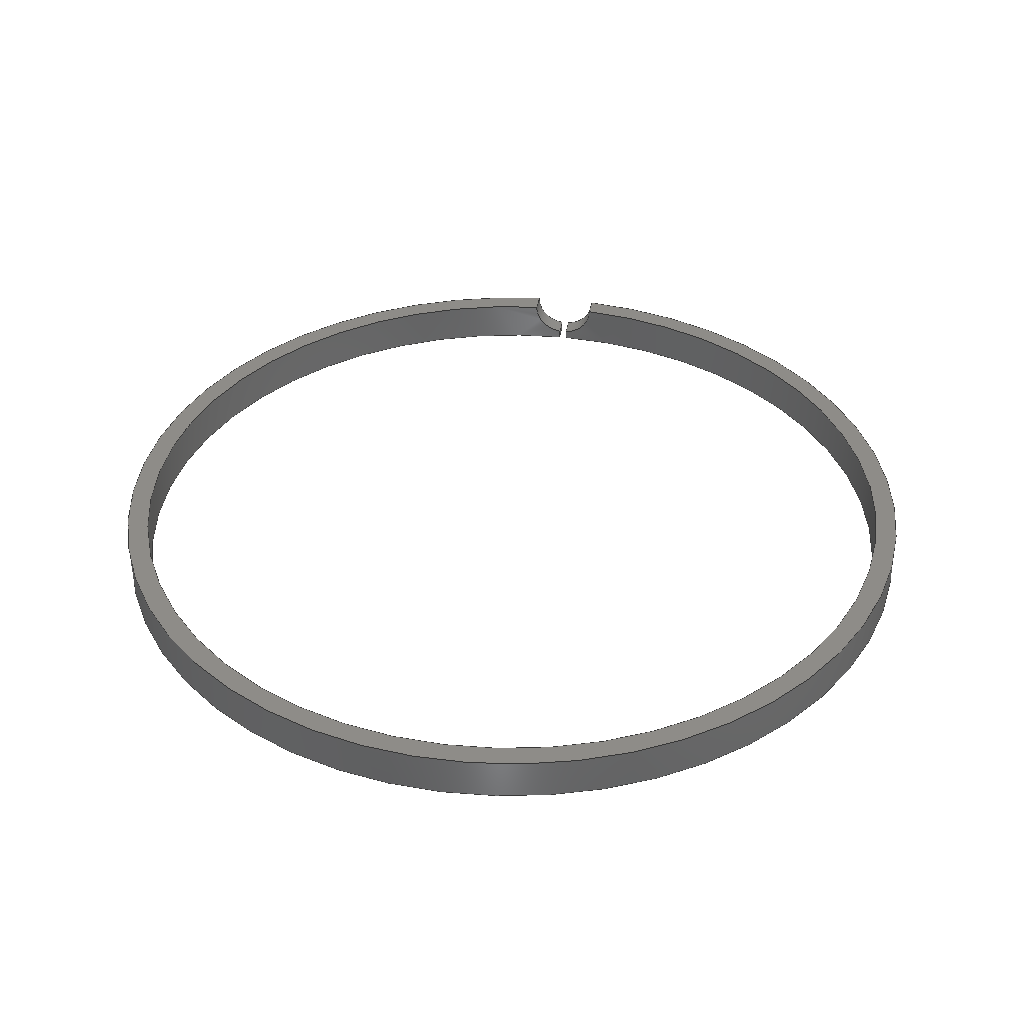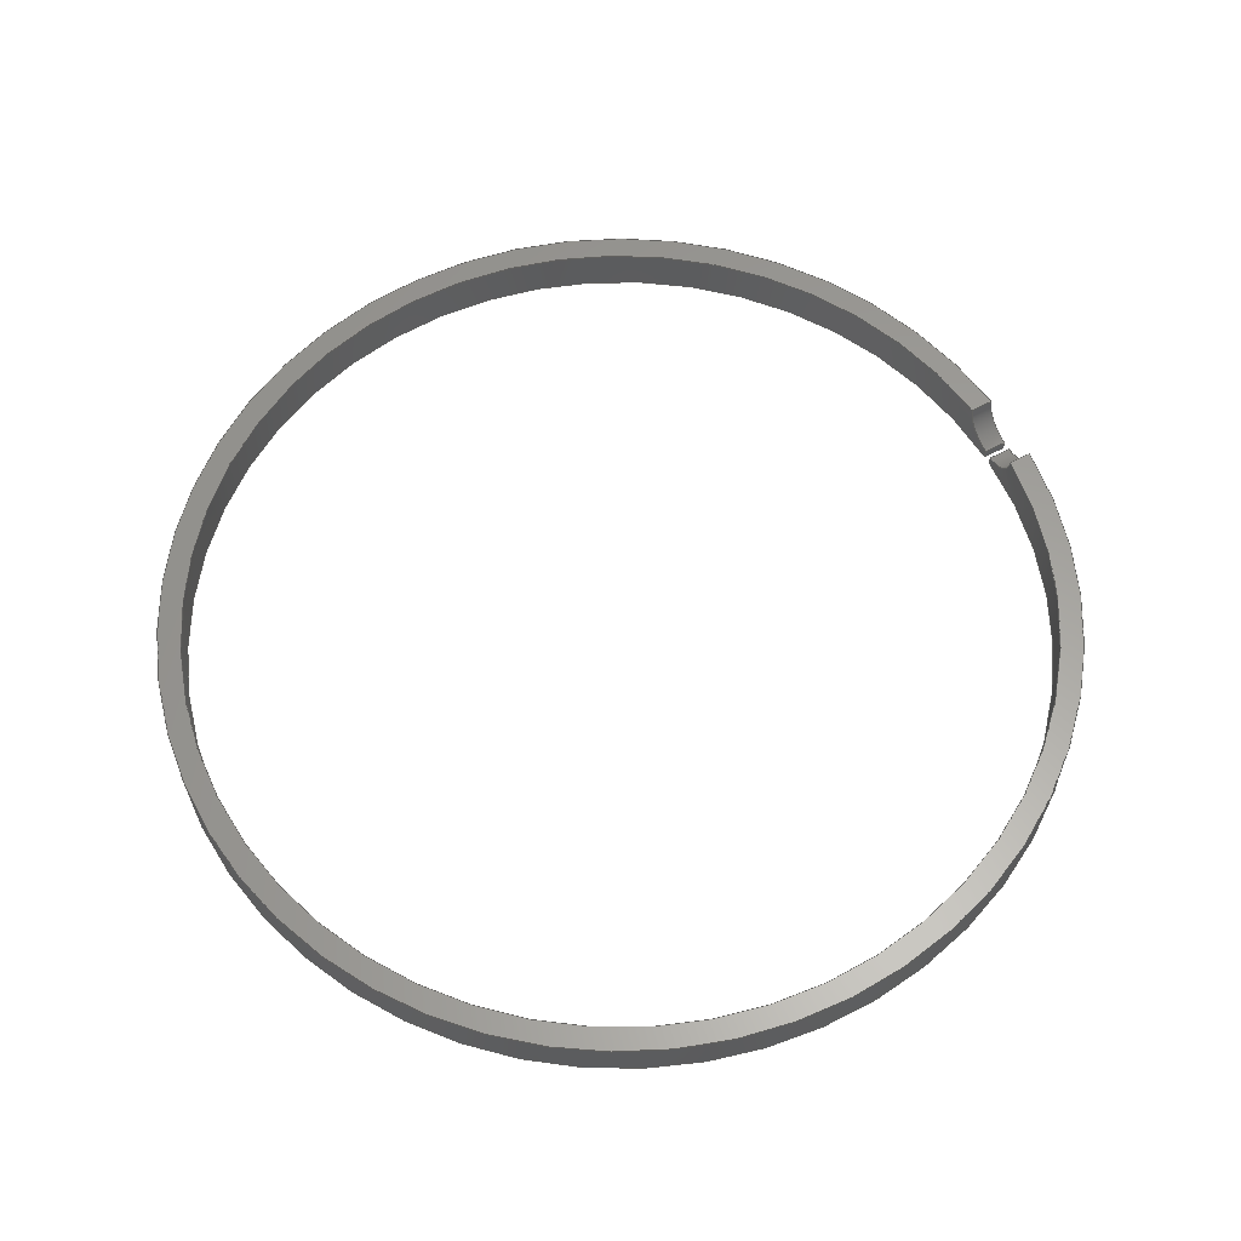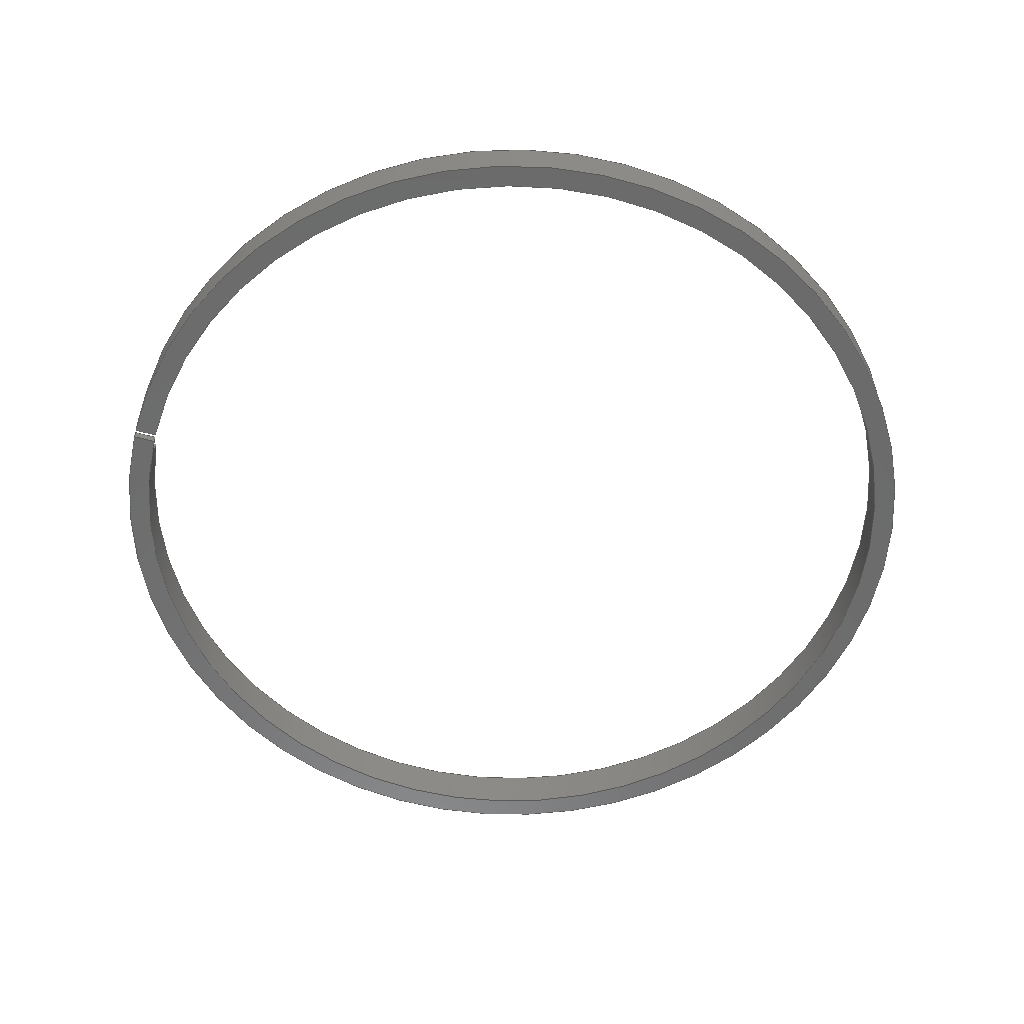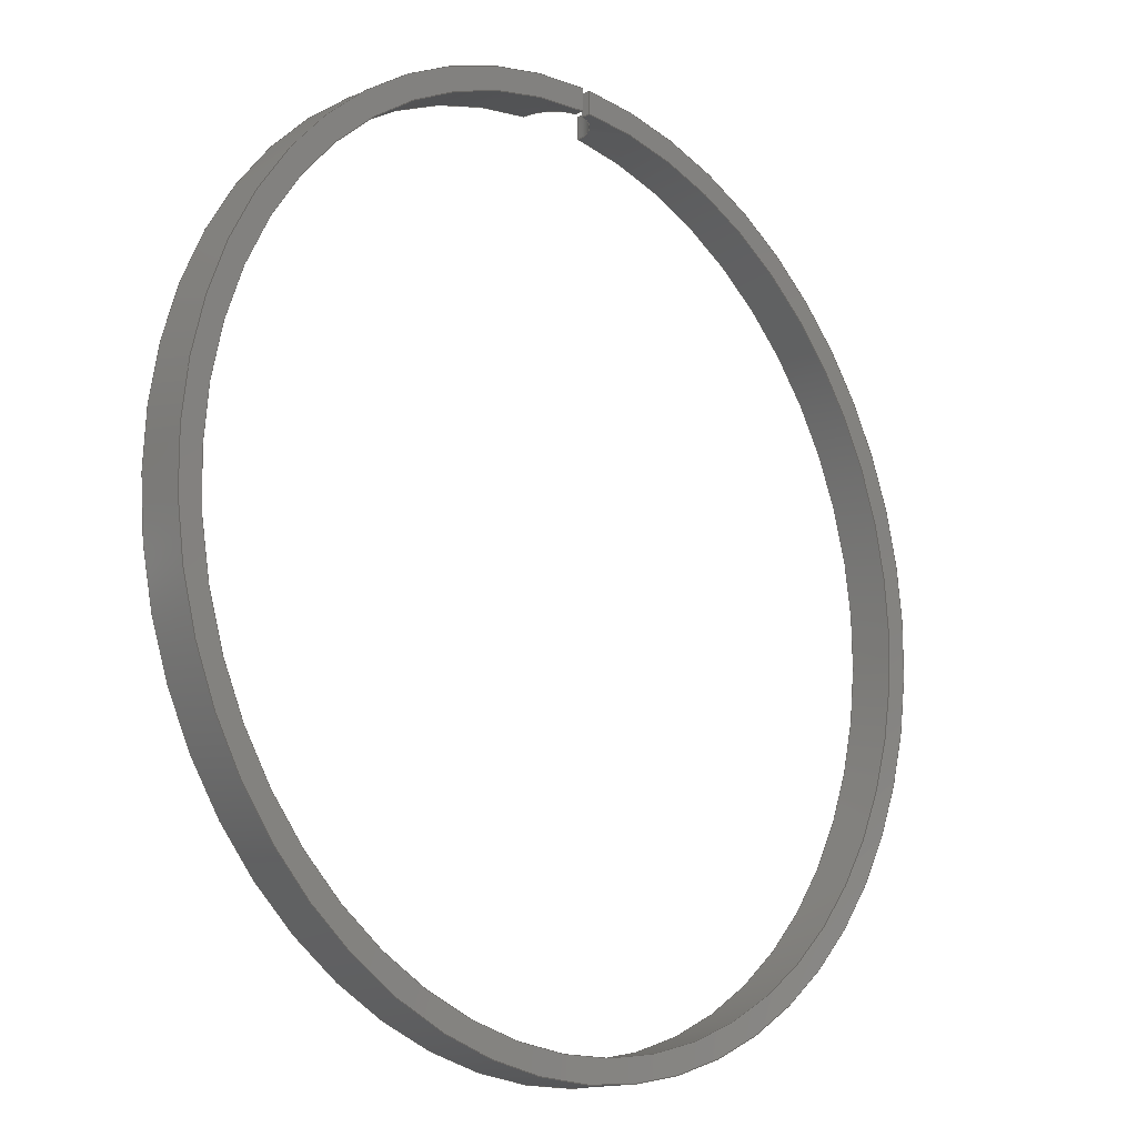
<metadata>
{"format":"step","ext":"step","renderer":"f3d","projection":"perspective","resolution":1024,"background":"white","views":[{"elev":37.3,"azim":-170.7,"up":"+Y"},{"elev":61.1,"azim":-118.1,"up":"+Y"},{"elev":-57.7,"azim":74.4,"up":"+Y"},{"elev":-14.9,"azim":-45.7,"up":"+Z"}]}
</metadata>
<code>
ISO-10303-21;
DATA;
#1=MECHANICAL_DESIGN_GEOMETRIC_PRESENTATION_REPRESENTATION('',(#4),#272);
#2=SHAPE_REPRESENTATION_RELATIONSHIP('SRR','None',#279,#3);
#3=ADVANCED_BREP_SHAPE_REPRESENTATION('',(#5),#271);
#4=STYLED_ITEM('',(#288),#5);
#5=MANIFOLD_SOLID_BREP('Body1',#132);
#6=CIRCLE('',#151,2.5);
#7=CIRCLE('',#152,2.375);
#8=CIRCLE('',#154,2.5);
#9=CIRCLE('',#156,2.375);
#10=PLANE('',#148);
#11=PLANE('',#149);
#12=PLANE('',#150);
#13=PLANE('',#157);
#14=FACE_OUTER_BOUND('',#22,.T.);
#15=FACE_OUTER_BOUND('',#23,.T.);
#16=FACE_OUTER_BOUND('',#24,.T.);
#17=FACE_OUTER_BOUND('',#25,.T.);
#18=FACE_OUTER_BOUND('',#26,.T.);
#19=FACE_OUTER_BOUND('',#27,.T.);
#20=FACE_OUTER_BOUND('',#28,.T.);
#21=FACE_OUTER_BOUND('',#29,.T.);
#22=EDGE_LOOP('',(#84,#85,#86,#87));
#23=EDGE_LOOP('',(#88,#89,#90,#91));
#24=EDGE_LOOP('',(#92,#93,#94,#95));
#25=EDGE_LOOP('',(#96,#97,#98,#99));
#26=EDGE_LOOP('',(#100,#101,#102,#103));
#27=EDGE_LOOP('',(#104,#105,#106,#107,#108,#109));
#28=EDGE_LOOP('',(#110,#111,#112,#113,#114,#115));
#29=EDGE_LOOP('',(#116,#117,#118,#119));
#30=LINE('',#209,#40);
#31=LINE('',#221,#41);
#32=LINE('',#236,#42);
#33=LINE('',#248,#43);
#34=LINE('',#251,#44);
#35=LINE('',#253,#45);
#36=LINE('',#254,#46);
#37=LINE('',#257,#47);
#38=LINE('',#259,#48);
#39=LINE('',#260,#49);
#40=VECTOR('',#162,1);
#41=VECTOR('',#163,1);
#42=VECTOR('',#166,1);
#43=VECTOR('',#167,1);
#44=VECTOR('',#170,1);
#45=VECTOR('',#171,1);
#46=VECTOR('',#172,1);
#47=VECTOR('',#175,1);
#48=VECTOR('',#176,1);
#49=VECTOR('',#177,1);
#50=B_SPLINE_CURVE_WITH_KNOTS('',3,(#198,#199,#200,#201,#202,#203,#204,
#205,#206,#207),.UNSPECIFIED.,.F.,.F.,(4,2,2,2,4),(-0.603,-0.5276,
-0.4523,-0.3769,-0.3261),.UNSPECIFIED.);
#51=B_SPLINE_CURVE_WITH_KNOTS('',3,(#211,#212,#213,#214,#215,#216,#217,
#218,#219,#220),.UNSPECIFIED.,.F.,.F.,(4,2,2,2,4),(0.3261,0.3769,
0.4522,0.5276,0.603),.UNSPECIFIED.);
#52=B_SPLINE_CURVE_WITH_KNOTS('',3,(#225,#226,#227,#228,#229,#230,#231,
#232,#233,#234),.UNSPECIFIED.,.F.,.F.,(4,2,2,2,4),(-0.2769,-0.2261,
-0.1508,-0.07538,0),.UNSPECIFIED.);
#53=B_SPLINE_CURVE_WITH_KNOTS('',3,(#238,#239,#240,#241,#242,#243,#244,
#245,#246,#247),.UNSPECIFIED.,.F.,.F.,(4,2,2,2,4),(0,0.07537,
0.1507,0.2261,0.2769),.UNSPECIFIED.);
#54=VERTEX_POINT('',#196);
#55=VERTEX_POINT('',#197);
#56=VERTEX_POINT('',#208);
#57=VERTEX_POINT('',#210);
#58=VERTEX_POINT('',#223);
#59=VERTEX_POINT('',#224);
#60=VERTEX_POINT('',#235);
#61=VERTEX_POINT('',#237);
#62=VERTEX_POINT('',#250);
#63=VERTEX_POINT('',#252);
#64=VERTEX_POINT('',#256);
#65=VERTEX_POINT('',#258);
#66=EDGE_CURVE('',#54,#55,#50,.T.);
#67=EDGE_CURVE('',#56,#54,#30,.T.);
#68=EDGE_CURVE('',#57,#56,#51,.T.);
#69=EDGE_CURVE('',#55,#57,#31,.T.);
#70=EDGE_CURVE('',#58,#59,#52,.T.);
#71=EDGE_CURVE('',#58,#60,#32,.T.);
#72=EDGE_CURVE('',#61,#60,#53,.T.);
#73=EDGE_CURVE('',#59,#61,#33,.T.);
#74=EDGE_CURVE('',#55,#62,#34,.T.);
#75=EDGE_CURVE('',#63,#57,#35,.T.);
#76=EDGE_CURVE('',#62,#63,#36,.T.);
#77=EDGE_CURVE('',#64,#58,#37,.T.);
#78=EDGE_CURVE('',#65,#64,#38,.T.);
#79=EDGE_CURVE('',#60,#65,#39,.T.);
#80=EDGE_CURVE('',#61,#56,#6,.T.);
#81=EDGE_CURVE('',#54,#59,#7,.T.);
#82=EDGE_CURVE('',#65,#63,#8,.T.);
#83=EDGE_CURVE('',#62,#64,#9,.T.);
#84=ORIENTED_EDGE('',*,*,#66,.F.);
#85=ORIENTED_EDGE('',*,*,#67,.F.);
#86=ORIENTED_EDGE('',*,*,#68,.F.);
#87=ORIENTED_EDGE('',*,*,#69,.F.);
#88=ORIENTED_EDGE('',*,*,#70,.F.);
#89=ORIENTED_EDGE('',*,*,#71,.T.);
#90=ORIENTED_EDGE('',*,*,#72,.F.);
#91=ORIENTED_EDGE('',*,*,#73,.F.);
#92=ORIENTED_EDGE('',*,*,#74,.F.);
#93=ORIENTED_EDGE('',*,*,#69,.T.);
#94=ORIENTED_EDGE('',*,*,#75,.F.);
#95=ORIENTED_EDGE('',*,*,#76,.F.);
#96=ORIENTED_EDGE('',*,*,#77,.F.);
#97=ORIENTED_EDGE('',*,*,#78,.F.);
#98=ORIENTED_EDGE('',*,*,#79,.F.);
#99=ORIENTED_EDGE('',*,*,#71,.F.);
#100=ORIENTED_EDGE('',*,*,#73,.T.);
#101=ORIENTED_EDGE('',*,*,#80,.T.);
#102=ORIENTED_EDGE('',*,*,#67,.T.);
#103=ORIENTED_EDGE('',*,*,#81,.T.);
#104=ORIENTED_EDGE('',*,*,#72,.T.);
#105=ORIENTED_EDGE('',*,*,#79,.T.);
#106=ORIENTED_EDGE('',*,*,#82,.T.);
#107=ORIENTED_EDGE('',*,*,#75,.T.);
#108=ORIENTED_EDGE('',*,*,#68,.T.);
#109=ORIENTED_EDGE('',*,*,#80,.F.);
#110=ORIENTED_EDGE('',*,*,#70,.T.);
#111=ORIENTED_EDGE('',*,*,#81,.F.);
#112=ORIENTED_EDGE('',*,*,#66,.T.);
#113=ORIENTED_EDGE('',*,*,#74,.T.);
#114=ORIENTED_EDGE('',*,*,#83,.T.);
#115=ORIENTED_EDGE('',*,*,#77,.T.);
#116=ORIENTED_EDGE('',*,*,#78,.T.);
#117=ORIENTED_EDGE('',*,*,#83,.F.);
#118=ORIENTED_EDGE('',*,*,#76,.T.);
#119=ORIENTED_EDGE('',*,*,#82,.F.);
#120=CYLINDRICAL_SURFACE('',#146,0.2);
#121=CYLINDRICAL_SURFACE('',#147,0.2);
#122=CYLINDRICAL_SURFACE('',#153,2.5);
#123=CYLINDRICAL_SURFACE('',#155,2.375);
#124=ADVANCED_FACE('',(#14),#120,.F.);
#125=ADVANCED_FACE('',(#15),#121,.F.);
#126=ADVANCED_FACE('',(#16),#10,.F.);
#127=ADVANCED_FACE('',(#17),#11,.F.);
#128=ADVANCED_FACE('',(#18),#12,.T.);
#129=ADVANCED_FACE('',(#19),#122,.T.);
#130=ADVANCED_FACE('',(#20),#123,.F.);
#131=ADVANCED_FACE('',(#21),#13,.F.);
#132=CLOSED_SHELL('',(#124,#125,#126,#127,#128,#129,#130,#131));
#133=DERIVED_UNIT_ELEMENT(#135,1);
#134=DERIVED_UNIT_ELEMENT(#274,3);
#135=(
MASS_UNIT()
NAMED_UNIT(*)
SI_UNIT(.KILO.,.GRAM.)
);
#136=DERIVED_UNIT((#133,#134));
#137=MEASURE_REPRESENTATION_ITEM('density measure',
POSITIVE_RATIO_MEASURE(7850),#136);
#138=PROPERTY_DEFINITION_REPRESENTATION(#143,#140);
#139=PROPERTY_DEFINITION_REPRESENTATION(#144,#141);
#140=REPRESENTATION('material name',(#142),#271);
#141=REPRESENTATION('density',(#137),#271);
#142=DESCRIPTIVE_REPRESENTATION_ITEM('Steel','Steel');
#143=PROPERTY_DEFINITION('material property','material name',#281);
#144=PROPERTY_DEFINITION('material property','density of part',#281);
#145=AXIS2_PLACEMENT_3D('placement',#194,#158,#159);
#146=AXIS2_PLACEMENT_3D('',#195,#160,#161);
#147=AXIS2_PLACEMENT_3D('',#222,#164,#165);
#148=AXIS2_PLACEMENT_3D('',#249,#168,#169);
#149=AXIS2_PLACEMENT_3D('',#255,#173,#174);
#150=AXIS2_PLACEMENT_3D('',#261,#178,#179);
#151=AXIS2_PLACEMENT_3D('',#262,#180,#181);
#152=AXIS2_PLACEMENT_3D('',#263,#182,#183);
#153=AXIS2_PLACEMENT_3D('',#264,#184,#185);
#154=AXIS2_PLACEMENT_3D('',#265,#186,#187);
#155=AXIS2_PLACEMENT_3D('',#266,#188,#189);
#156=AXIS2_PLACEMENT_3D('',#267,#190,#191);
#157=AXIS2_PLACEMENT_3D('',#268,#192,#193);
#158=DIRECTION('axis',(0,0,1));
#159=DIRECTION('refdir',(1,0,0));
#160=DIRECTION('center_axis',(0,0,1));
#161=DIRECTION('ref_axis',(1,0,0));
#162=DIRECTION('',(0,0,-1));
#163=DIRECTION('',(0,0,1));
#164=DIRECTION('center_axis',(0,0,1));
#165=DIRECTION('ref_axis',(1,0,0));
#166=DIRECTION('',(0,0,1));
#167=DIRECTION('',(0,0,1));
#168=DIRECTION('center_axis',(-1,0,0));
#169=DIRECTION('ref_axis',(0,-1,0));
#170=DIRECTION('',(0,-1,0));
#171=DIRECTION('',(0,1,0));
#172=DIRECTION('',(0,0,1));
#173=DIRECTION('center_axis',(1,0,0));
#174=DIRECTION('ref_axis',(0,1,0));
#175=DIRECTION('',(0,1,0));
#176=DIRECTION('',(0,0,-1));
#177=DIRECTION('',(0,-1,0));
#178=DIRECTION('center_axis',(0,1,0));
#179=DIRECTION('ref_axis',(1,0,0));
#180=DIRECTION('center_axis',(0,1,0));
#181=DIRECTION('ref_axis',(1,0,0));
#182=DIRECTION('center_axis',(0,-1,0));
#183=DIRECTION('ref_axis',(1,0,0));
#184=DIRECTION('center_axis',(0,1,0));
#185=DIRECTION('ref_axis',(9.494e-16,0,-1));
#186=DIRECTION('center_axis',(0,1,0));
#187=DIRECTION('ref_axis',(1,0,0));
#188=DIRECTION('center_axis',(0,1,0));
#189=DIRECTION('ref_axis',(2.833e-16,0,-1));
#190=DIRECTION('center_axis',(0,-1,0));
#191=DIRECTION('ref_axis',(1,0,0));
#192=DIRECTION('center_axis',(0,1,0));
#193=DIRECTION('ref_axis',(1,0,0));
#194=CARTESIAN_POINT('',(0,0,0));
#195=CARTESIAN_POINT('Origin',(25,0.25,0));
#196=CARTESIAN_POINT('',(24.8,0.25,59.87));
#197=CARTESIAN_POINT('',(24.98,0.05157,59.87));
#198=CARTESIAN_POINT('Ctrl Pts',(24.8,0.25,59.87));
#199=CARTESIAN_POINT('Ctrl Pts',(24.8,0.2249,59.87));
#200=CARTESIAN_POINT('Ctrl Pts',(24.81,0.1981,59.87));
#201=CARTESIAN_POINT('Ctrl Pts',(24.83,0.1488,59.87));
#202=CARTESIAN_POINT('Ctrl Pts',(24.84,0.1263,59.87));
#203=CARTESIAN_POINT('Ctrl Pts',(24.88,0.09083,59.87));
#204=CARTESIAN_POINT('Ctrl Pts',(24.9,0.07544,59.87));
#205=CARTESIAN_POINT('Ctrl Pts',(24.94,0.05835,59.87));
#206=CARTESIAN_POINT('Ctrl Pts',(24.96,0.05376,59.87));
#207=CARTESIAN_POINT('Ctrl Pts',(24.98,0.05157,59.87));
#208=CARTESIAN_POINT('',(24.8,0.25,59.99));
#209=CARTESIAN_POINT('',(24.8,0.25,0));
#210=CARTESIAN_POINT('',(24.98,0.05157,60));
#211=CARTESIAN_POINT('Ctrl Pts',(24.98,0.05157,60));
#212=CARTESIAN_POINT('Ctrl Pts',(24.96,0.05376,60));
#213=CARTESIAN_POINT('Ctrl Pts',(24.94,0.05835,60));
#214=CARTESIAN_POINT('Ctrl Pts',(24.9,0.07544,60));
#215=CARTESIAN_POINT('Ctrl Pts',(24.88,0.09083,60));
#216=CARTESIAN_POINT('Ctrl Pts',(24.84,0.1263,59.99));
#217=CARTESIAN_POINT('Ctrl Pts',(24.83,0.1488,59.99));
#218=CARTESIAN_POINT('Ctrl Pts',(24.81,0.1981,59.99));
#219=CARTESIAN_POINT('Ctrl Pts',(24.8,0.2249,59.99));
#220=CARTESIAN_POINT('Ctrl Pts',(24.8,0.25,59.99));
#221=CARTESIAN_POINT('',(24.98,0.05157,0));
#222=CARTESIAN_POINT('Origin',(25,0.25,0));
#223=CARTESIAN_POINT('',(25.02,0.05157,59.87));
#224=CARTESIAN_POINT('',(25.2,0.25,59.87));
#225=CARTESIAN_POINT('Ctrl Pts',(25.02,0.05157,59.87));
#226=CARTESIAN_POINT('Ctrl Pts',(25.04,0.05376,59.87));
#227=CARTESIAN_POINT('Ctrl Pts',(25.06,0.05835,59.87));
#228=CARTESIAN_POINT('Ctrl Pts',(25.1,0.07544,59.87));
#229=CARTESIAN_POINT('Ctrl Pts',(25.12,0.09083,59.87));
#230=CARTESIAN_POINT('Ctrl Pts',(25.16,0.1263,59.87));
#231=CARTESIAN_POINT('Ctrl Pts',(25.17,0.1488,59.87));
#232=CARTESIAN_POINT('Ctrl Pts',(25.19,0.1981,59.87));
#233=CARTESIAN_POINT('Ctrl Pts',(25.2,0.2249,59.87));
#234=CARTESIAN_POINT('Ctrl Pts',(25.2,0.25,59.87));
#235=CARTESIAN_POINT('',(25.02,0.05157,60));
#236=CARTESIAN_POINT('',(25.02,0.05157,0));
#237=CARTESIAN_POINT('',(25.2,0.25,59.99));
#238=CARTESIAN_POINT('Ctrl Pts',(25.2,0.25,59.99));
#239=CARTESIAN_POINT('Ctrl Pts',(25.2,0.2249,59.99));
#240=CARTESIAN_POINT('Ctrl Pts',(25.19,0.1981,59.99));
#241=CARTESIAN_POINT('Ctrl Pts',(25.17,0.1488,59.99));
#242=CARTESIAN_POINT('Ctrl Pts',(25.16,0.1263,59.99));
#243=CARTESIAN_POINT('Ctrl Pts',(25.12,0.09083,60));
#244=CARTESIAN_POINT('Ctrl Pts',(25.1,0.07544,60));
#245=CARTESIAN_POINT('Ctrl Pts',(25.06,0.05835,60));
#246=CARTESIAN_POINT('Ctrl Pts',(25.04,0.05376,60));
#247=CARTESIAN_POINT('Ctrl Pts',(25.02,0.05157,60));
#248=CARTESIAN_POINT('',(25.2,0.25,0));
#249=CARTESIAN_POINT('Origin',(24.98,0.05157,0));
#250=CARTESIAN_POINT('',(24.98,0,59.87));
#251=CARTESIAN_POINT('',(24.98,0,59.87));
#252=CARTESIAN_POINT('',(24.98,0,60));
#253=CARTESIAN_POINT('',(24.98,0,60));
#254=CARTESIAN_POINT('',(24.98,0,28.75));
#255=CARTESIAN_POINT('Origin',(25.02,-0.08532,0));
#256=CARTESIAN_POINT('',(25.02,0,59.87));
#257=CARTESIAN_POINT('',(25.02,0,59.87));
#258=CARTESIAN_POINT('',(25.02,0,60));
#259=CARTESIAN_POINT('',(25.02,0,28.75));
#260=CARTESIAN_POINT('',(25.02,0,60));
#261=CARTESIAN_POINT('Origin',(25,0.25,57.5));
#262=CARTESIAN_POINT('Origin',(25,0.25,57.5));
#263=CARTESIAN_POINT('Origin',(25,0.25,57.5));
#264=CARTESIAN_POINT('Origin',(25,0,57.5));
#265=CARTESIAN_POINT('Origin',(25,0,57.5));
#266=CARTESIAN_POINT('Origin',(25,0,57.5));
#267=CARTESIAN_POINT('Origin',(25,0,57.5));
#268=CARTESIAN_POINT('Origin',(25,0,57.5));
#269=UNCERTAINTY_MEASURE_WITH_UNIT(LENGTH_MEASURE(0.001),#273,
'DISTANCE_ACCURACY_VALUE',
'Maximum model space distance between geometric entities at asserted c
onnectivities');
#270=UNCERTAINTY_MEASURE_WITH_UNIT(LENGTH_MEASURE(0.001),#273,
'DISTANCE_ACCURACY_VALUE',
'Maximum model space distance between geometric entities at asserted c
onnectivities');
#271=(
GEOMETRIC_REPRESENTATION_CONTEXT(3)
GLOBAL_UNCERTAINTY_ASSIGNED_CONTEXT((#269))
GLOBAL_UNIT_ASSIGNED_CONTEXT((#273,#275,#276))
REPRESENTATION_CONTEXT('','3D')
);
#272=(
GEOMETRIC_REPRESENTATION_CONTEXT(3)
GLOBAL_UNCERTAINTY_ASSIGNED_CONTEXT((#270))
GLOBAL_UNIT_ASSIGNED_CONTEXT((#273,#275,#276))
REPRESENTATION_CONTEXT('','3D')
);
#273=(
LENGTH_UNIT()
NAMED_UNIT(*)
SI_UNIT(.CENTI.,.METRE.)
);
#274=(
LENGTH_UNIT()
NAMED_UNIT(*)
SI_UNIT($,.METRE.)
);
#275=(
NAMED_UNIT(*)
PLANE_ANGLE_UNIT()
SI_UNIT($,.RADIAN.)
);
#276=(
NAMED_UNIT(*)
SI_UNIT($,.STERADIAN.)
SOLID_ANGLE_UNIT()
);
#277=SHAPE_DEFINITION_REPRESENTATION(#278,#279);
#278=PRODUCT_DEFINITION_SHAPE('',$,#281);
#279=SHAPE_REPRESENTATION('',(#145),#271);
#280=PRODUCT_DEFINITION_CONTEXT('part definition',#285,'design');
#281=PRODUCT_DEFINITION('piston ring','piston ring',#282,#280);
#282=PRODUCT_DEFINITION_FORMATION('',$,#287);
#283=PRODUCT_RELATED_PRODUCT_CATEGORY('piston ring','piston ring',(#287));
#284=APPLICATION_PROTOCOL_DEFINITION('international standard',
'automotive_design',2009,#285);
#285=APPLICATION_CONTEXT(
'Core Data for Automotive Mechanical Design Process');
#286=PRODUCT_CONTEXT('part definition',#285,'mechanical');
#287=PRODUCT('piston ring','piston ring',$,(#286));
#288=PRESENTATION_STYLE_ASSIGNMENT((#289));
#289=SURFACE_STYLE_USAGE(.BOTH.,#290);
#290=SURFACE_SIDE_STYLE('',(#291));
#291=SURFACE_STYLE_FILL_AREA(#292);
#292=FILL_AREA_STYLE('Steel - Satin',(#293));
#293=FILL_AREA_STYLE_COLOUR('Steel - Satin',#294);
#294=COLOUR_RGB('Steel - Satin',0.6275,0.6275,0.6275);
ENDSEC;
END-ISO-10303-21;

</code>
